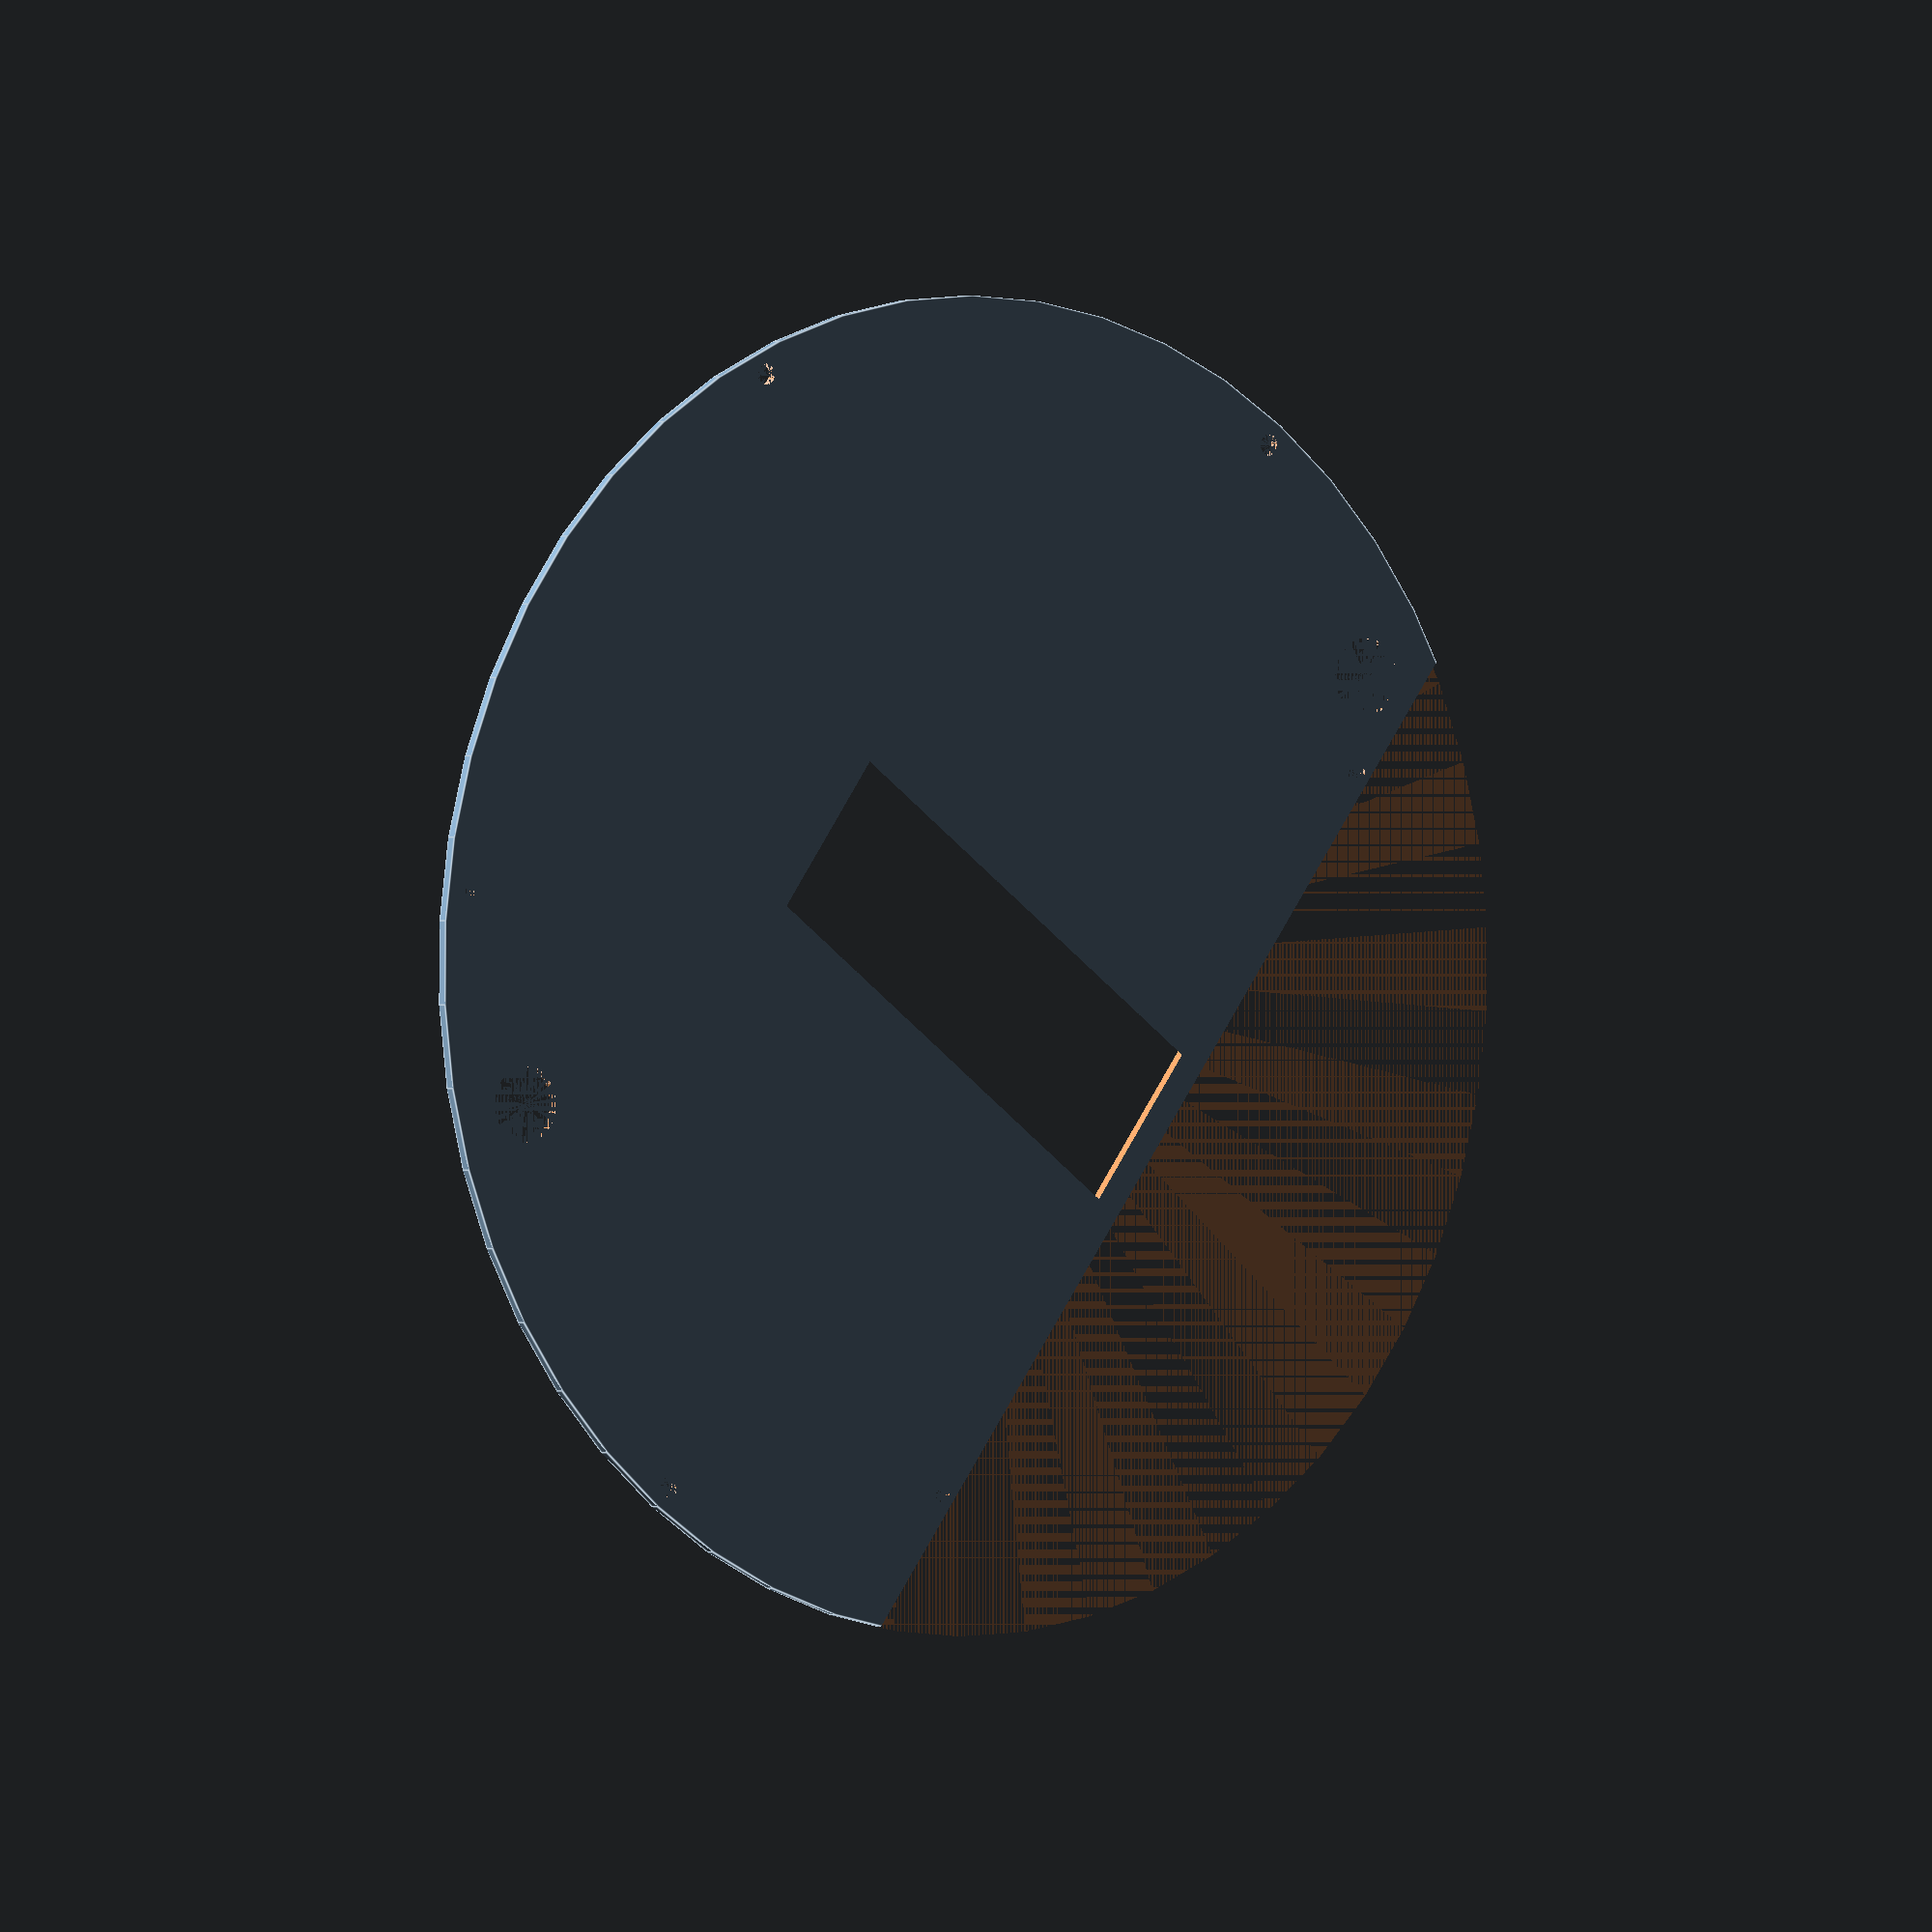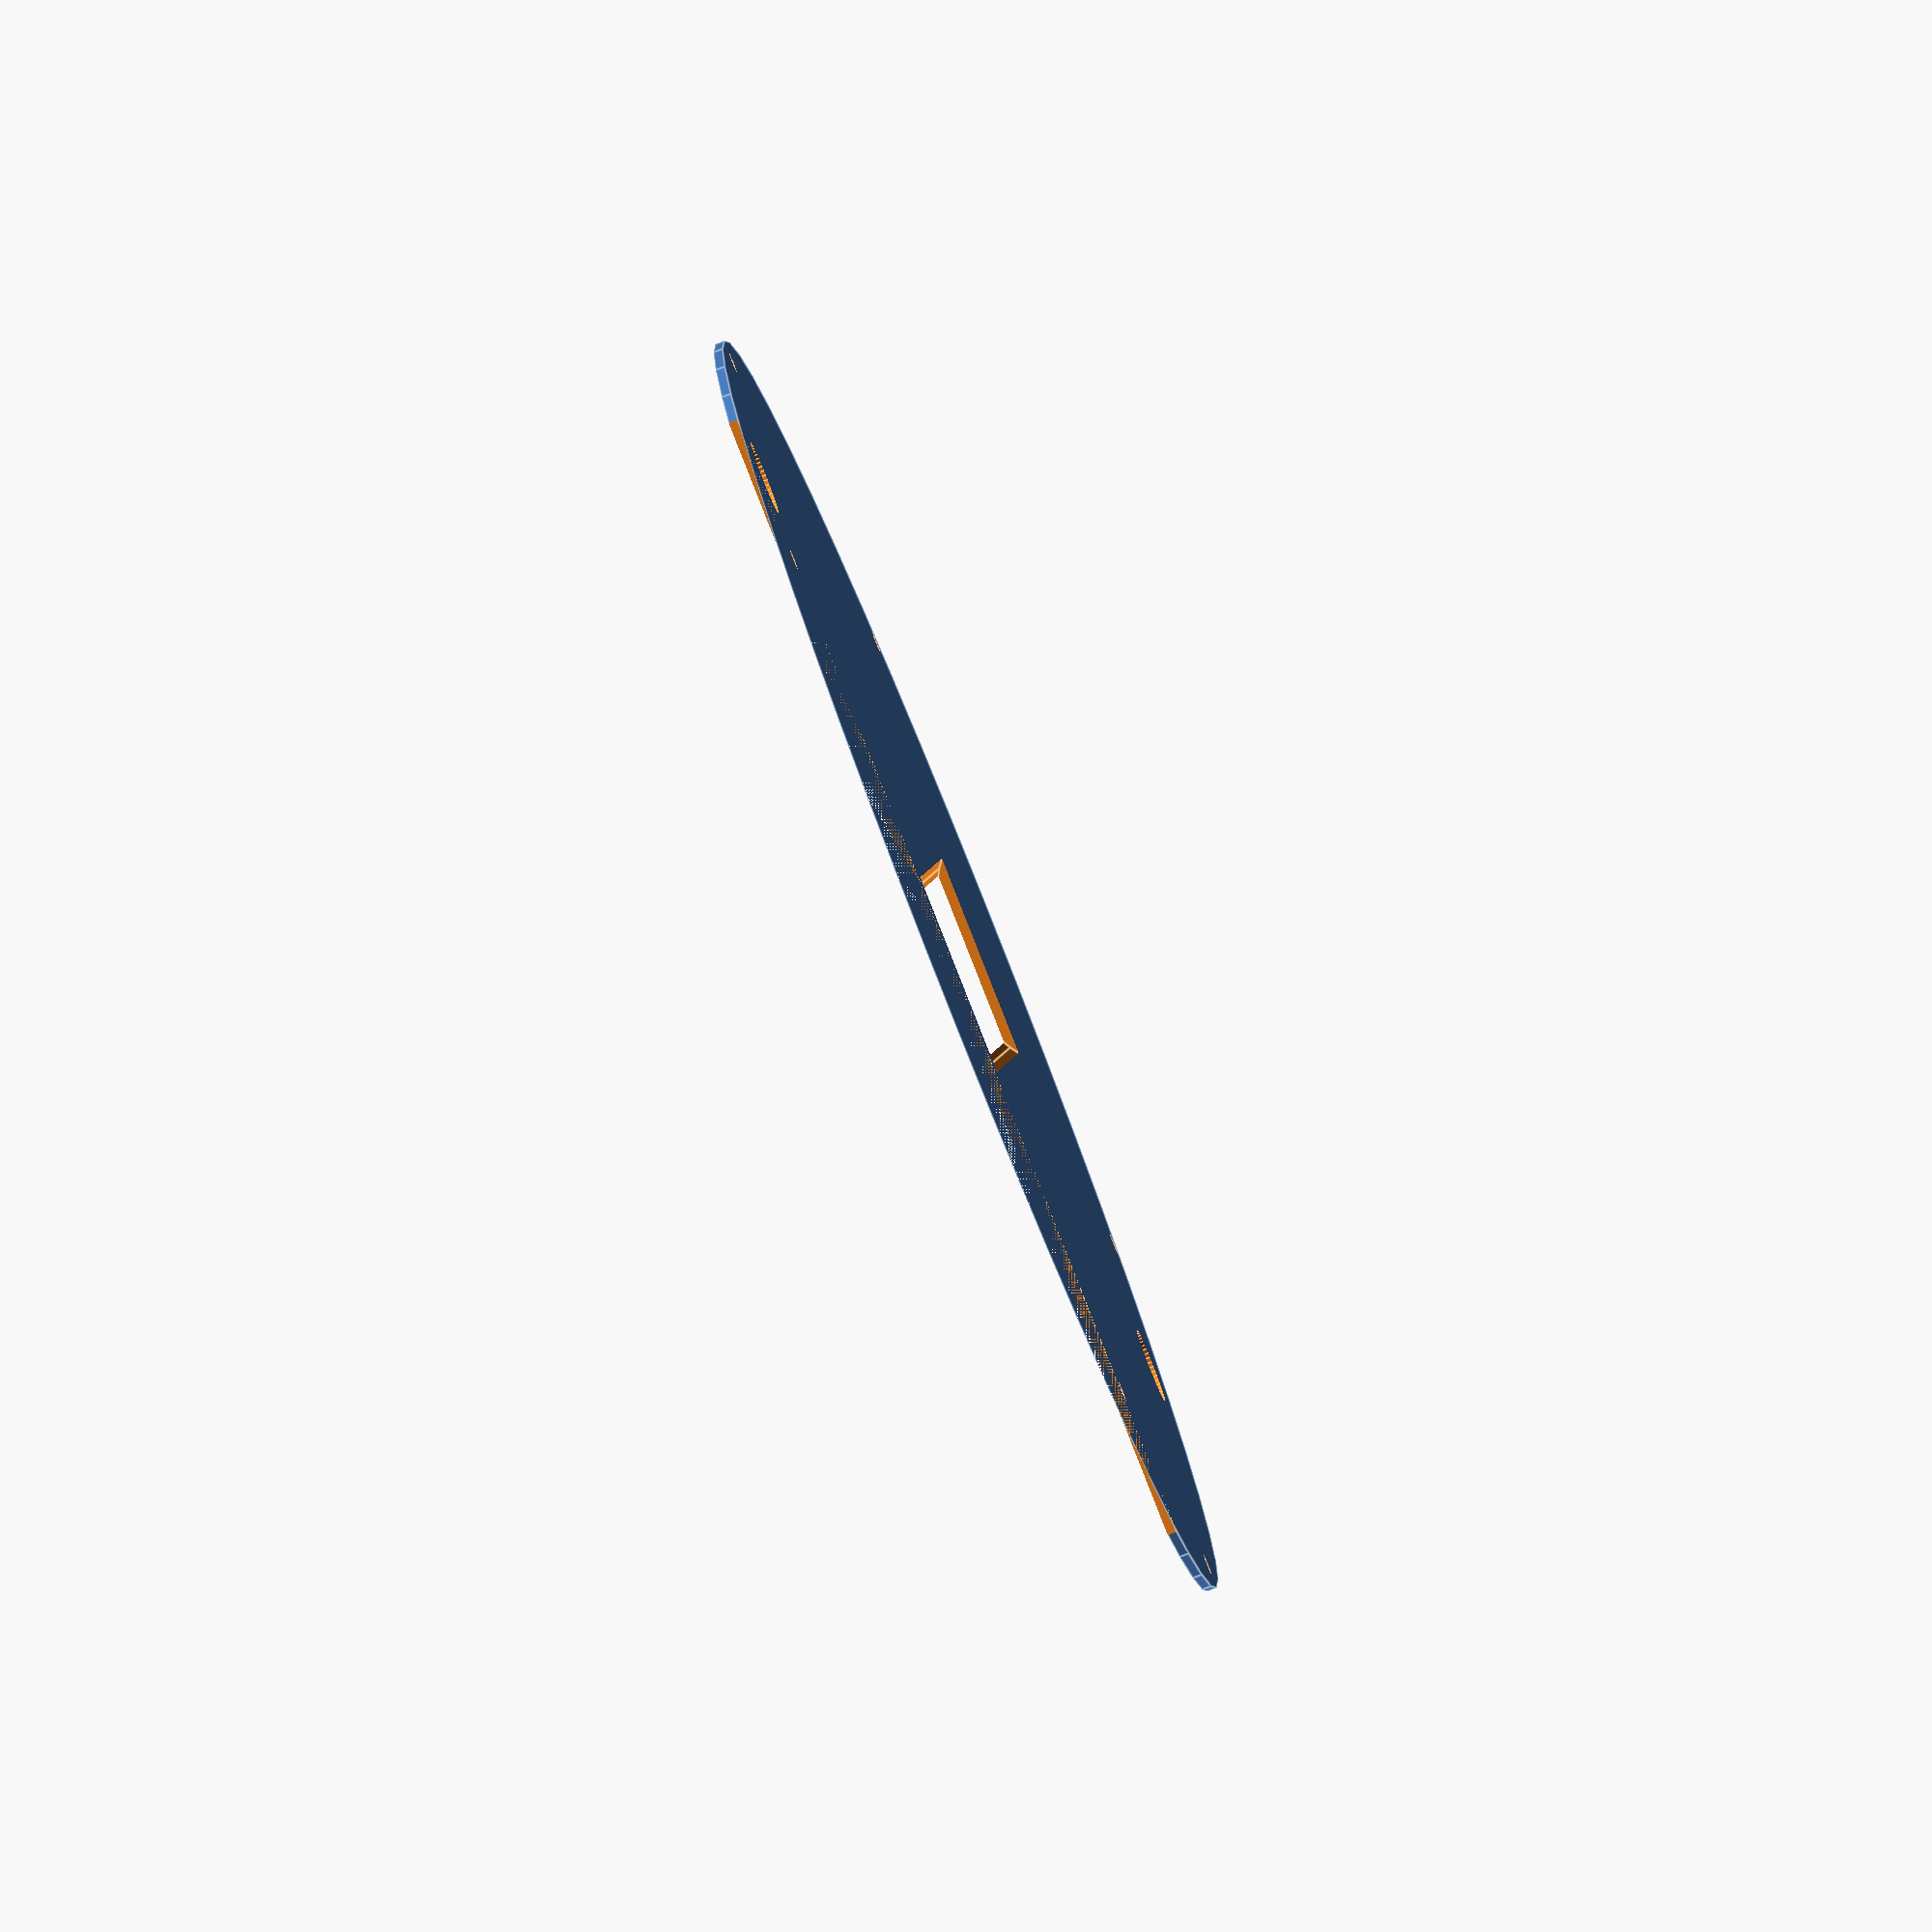
<openscad>
renderBotBody = false;     //render the main shell or not
renderLid = true;           //render the lid of not
positionLidForPrint = true;  //if false - lid renders on top of the bot

renderWeapon = false;
renderWeaponPin = false;        

renderMotor = true;
renderWheel = true;

//battery wall, weapon, electronics all have hard coded coordinates / sizes (need to tweak functions manually)
renderElectronics = true;

includeWeaponMountHole = true;

renderArduinoShelf = true;  //HARDCODED shelf for Arduino to make USB port accessable while installed in bot
includeBatteryWall = true;     //parameters for this are HARDCODED
makeTapHoles = true;

botHeight = 33;
botDiameter = 138;
botShellThickness = 5; 
floorThickness = 3; 
lidThickness = 1; 

motorDepthBelowFloorSurface = 5;    //motor mounts this deep below floor

wheelDiameter = 56;   
wheelWidth = 12.5;
wheelDistanceFromMotorWall = 8;

motorWallThickness = 3; 
motorWallOffset = 28;   //offset of motor wall relative to center of bot

motorDiameter = 37;  //bumped up by 1mm to assure easy mount
motorBushingDiameter = 13; 
motorBushingHeight = 2; 
motorLength = 51; //bumped up by 1mm to assure easy mount

motorMountHeight = 7;
motorMountLength = motorLength + 4; 
motorMountWidth = motorDiameter + 4; 
motorMountOffset = -2;

weaponMountHoleDiameter = 12;
weaponPinExtraLength = 5;
weaponPinDiameterReduce = 1;  //reduces diameter of weapon pin to account for 3d printing kerf

weaponVerticalExtension = 4;  //weapon extends this much above / below shell
weaponSlotExtraWidth= 0.75;  //increases width of weapon slot (mm) to account for 3d printing kerf
weaponThickNess = 18;
weaponWidth = 40;
weaponInset = 2;


lidMotorCutWidthAdjustment = 1.5; //adjusts height of motor cut in lid to allow easy clearance (as if motor has been moved upwards by this many mm)

motorMountHoleOffset = 6;
motorMountHoleDiameter = 5.25;

lidScrewHoleDiameter = 2.2;        //diameter for self-tapping screws in print
lidScrewHoleDepth = 10; 

ledAndPowerHoleDiameter = 4;

motorWallWidth = (2 * ((botDiameter / 2)^2 - (motorWallOffset+motorWallThickness)^2)^0.5) - (botShellThickness);

powerHoleOffsetAngle = 140;
ledHoleOffsetAngle = -24;


$fn = 50;

if (renderLid) lid();

if (renderWeapon) weapon();

if (renderWeaponPin) weaponPin();

if (renderBotBody) {

    motorWall();

    if (renderArduinoShelf) arduinoShelf();
    if (renderElectronics) dummyElectronics();

    //HARDCODED battery wall
    if (includeBatteryWall) {
        translate([-33,58,floorThickness + 3]) rotate ([90,0,0]) cube([66,botHeight - 8,3]);
    }

    if (renderMotor) {
        translate ([0, motorMountOffset + ((motorMountLength - motorLength) / 2),floorThickness])
            motor();
    }

    if (renderWheel) {
        translate ([0,motorMountOffset,floorThickness - motorDepthBelowFloorSurface])
            wheel();
    }
    

    //motor mount
    difference() {
        translate ([0,motorMountOffset,floorThickness]) motorMount();
        makeZipTieHoles();
    }

    //actual main body
    difference() {                

        mainShell(botHeight);
        makeZipTieHoles();

        translate ([0, motorMountOffset + ((motorMountLength - motorLength) / 2),floorThickness])
            motor();

        if (makeTapHoles) makeTapHoles();   
        
        if (includeWeaponMountHole) weaponMountHole();
    }

}

module mainShell(height) {
    difference() {
        cylinder(height,botDiameter / 2,botDiameter / 2);
        translate ([0,0,floorThickness]) cylinder(height, (botDiameter / 2) - botShellThickness,(botDiameter / 2) - botShellThickness);
        wheelWellCut();
    }

}


module motorWall() {
    difference() {
        translate([motorWallWidth / - 2,motorWallOffset * -1,0]) rotate ([90,0,0])
            cube([motorWallWidth,botHeight, motorWallThickness]);

            translate([motorBushingDiameter / -2,motorWallOffset * -1, motorMountHeight + floorThickness])
                rotate ([90,0,0])
                    cube([motorBushingDiameter, botHeight, motorWallThickness * 1]);
        if (makeTapHoles) makeTapHoles();

    }
}

module wheelWellCut() {
    intersection() {
        //remove wall thickness for top piece
        translate ([0,0,0]) cylinder(botHeight, (botDiameter / 2) - botShellThickness, (botDiameter / 2) - botShellThickness);
        translate([botDiameter / -2,(motorWallOffset * -1) - motorWallThickness,0])
            rotate ([90,0,0]) cube([botDiameter,botHeight,botDiameter]);
    }
}

module arduinoShelf()
{
    translate([46,19,15]) rotate ([-21,0,175])  cube([20,38,2]);
    translate([46,19,0]) rotate ([0,0,175]) translate([0,13,0]) cube([20,2,10]);
}


module dummyElectronics() {
    //LED
    translate([56,-26,botHeight -5]) rotate ([0,0,0])  cylinder(d = 5, h= 5);

    //capacitor
    translate([56,-3,floorThickness]) rotate ([0,0,0])  cylinder(d = 15, h= 25);

    //battery
    translate([-34,54,floorThickness]) rotate ([90,0,0])  cube([53,29,16]);

    //motor driver (Mosfet + PCB heatsink)
    translate([-55,24,floorThickness]) rotate ([90,0,0])  cube([18,15,18]);

    //rx placeholder (Flysky FS-iA6 Receiver)
    translate([60,20,floorThickness]) rotate ([0,0,127])  cube([40,21.1,7.5]);

    //Adafruit ItsyBitsy 32u4
//    translate([45,18,15]) rotate ([-21,0,175])  cube([18,35,13]);
    
        //arduino micro 
    translate([45,23,18]) rotate ([-21,0,175])  cube([18,48,13]);


    //accelerometer (Adafruit H3LIS331)
    translate([-52,-20,floorThickness]) rotate ([0,0,0])  cube([26,18,15]);
    
}


module lid() {
    translate([0,positionLidForPrint ? botDiameter + 1 : 0,positionLidForPrint ? 0: botHeight]) rotate([0, 0, positionLidForPrint ? 90 : 0]){
        difference() {        
            cylinder(lidThickness,botDiameter / 2,botDiameter / 2);
            if (makeTapHoles) {
                translate([0,0,(botHeight * -1) + lidThickness])
                makeTapHoles();   
            }
            
            translate([0,0,(botHeight * -1) + lidThickness])
            makeLedAndPowerHoles();

            wheelWellCut();
            
                translate ([0, motorMountOffset + ((motorMountLength - motorLength) / 2),floorThickness + (botHeight * -1) + lidMotorCutWidthAdjustment])
        motor();
                
            translate([botDiameter / -2,(motorWallOffset * -1) - motorWallThickness,0])
                rotate ([90,0,0]) cube([botDiameter,botHeight,botDiameter]);

        }
    }
}

module makeZipTieHoles(){
        holeOutset = (motorDiameter / 2) + 2;
                
        translate([holeOutset,motorMountOffset + ((motorLength /  2) - motorMountHoleOffset),0]) makeZipTieHole();
        translate([holeOutset * -1,motorMountOffset + ((motorLength / 2) - motorMountHoleOffset),0]) makeZipTieHole();

        translate([holeOutset,motorMountOffset ,0]) makeZipTieHole();
        translate([holeOutset * -1,motorMountOffset,0]) makeZipTieHole();

        translate([holeOutset,motorMountOffset + (-1 * ((motorLength / 2)) + motorMountHoleOffset),0]) makeZipTieHole();
        translate([holeOutset * -1,motorMountOffset + (- 1 * ((motorLength / 2)) + motorMountHoleOffset),0]) makeZipTieHole();
}

module makeZipTieHole(){
    rotate ([0,0,90]) cylinder(botHeight,motorMountHoleDiameter / 2,motorMountHoleDiameter / 2);
}

module weaponPin() {
    translate ([0,(botDiameter * - 0.5) + weaponInset,(floorThickness - motorDepthBelowFloorSurface) + motorDiameter / 2])
    rotate ([90,0,0])
    cylinder(weaponThickNess + weaponPinExtraLength,(weaponMountHoleDiameter - weaponPinDiameterReduce) / 2, (weaponMountHoleDiameter - weaponPinDiameterReduce) / 2, center = true);
}

module weapon(){
    difference() {
        translate ([0,(botDiameter * - 0.5) + weaponInset,(floorThickness - motorDepthBelowFloorSurface) + motorDiameter / 2])
        rotate ([90,0,0])
        cube([weaponWidth,botHeight + weaponVerticalExtension * 2,weaponThickNess], center = true);
        translate([0,0,weaponVerticalExtension * -1]) {
            mainShell(botHeight + weaponVerticalExtension);

            translate([0,weaponSlotExtraWidth * -1, 0]) mainShell(botHeight + weaponVerticalExtension);
        }



        weaponMountHole();
    }
}

module weaponMountHole(){
    translate ([0,(motorWallOffset * -1) - motorWallThickness,(floorThickness - motorDepthBelowFloorSurface) + motorDiameter / 2])
    rotate ([90,0,0])
    cylinder(botDiameter,weaponMountHoleDiameter / 2, weaponMountHoleDiameter / 2);
}

module makeTapHoles(){
    for (offsetAngle = [0 : 60 : 200]) {
        rotate ([0, 0, offsetAngle])
        translate ([(botDiameter - botShellThickness) / 2, 0, botHeight - lidScrewHoleDepth])
        makeM3TapHole();
    }    
    translate ([0, 0, botHeight - lidScrewHoleDepth]) {

        translate([botDiameter / -3, ( motorWallOffset * -1) - motorWallThickness / 2,0])
        makeM3TapHole();
    
            translate([botDiameter / 3, ( motorWallOffset * -1) - motorWallThickness / 2,0])
        makeM3TapHole();
    }


}



module makeLedAndPowerHoles(){
    for (offsetAngle = [ledHoleOffsetAngle, powerHoleOffsetAngle]) {
        rotate ([0, 0, offsetAngle])
        translate ([((botDiameter  / 2) - (botShellThickness + ledAndPowerHoleDiameter)), 0, botHeight - lidScrewHoleDepth])
        rotate ([0,0,90]) cylinder(lidScrewHoleDepth, ledAndPowerHoleDiameter, ledAndPowerHoleDiameter);
    }    
}


module makeM3TapHole(){
    rotate ([0,0,90]) cylinder(lidScrewHoleDepth,lidScrewHoleDiameter / 2,lidScrewHoleDiameter / 2);
}


module motorMount() {
    difference() {
        translate ([0, (motorMountLength / 2) + motorWallOffset * -1, motorMountHeight / 2])
        cube ([motorMountWidth, motorMountLength, motorMountHeight], center = true);
        translate ([0, (motorMountLength - motorLength) / 2 ,0]) motor();
    }
}


module motor() {
    translate ([0,motorLength + (motorWallOffset * -1),(motorDiameter / 2) - motorDepthBelowFloorSurface]) 
        rotate ([90,0,0]) {        
            cylinder (motorLength,motorDiameter / 2, motorDiameter / 2);
            translate ([0,0,motorBushingHeight])
                cylinder (motorLength,motorBushingDiameter / 2, motorBushingDiameter / 2);

        };

}

module wheel() {
    translate ([0,(motorWallOffset * -1) - wheelDistanceFromMotorWall ,(motorDiameter / 2)]) 
    rotate ([90,0,0]) {        
        cylinder (wheelWidth,wheelDiameter / 2, wheelDiameter / 2);
    }
}
</openscad>
<views>
elev=359.8 azim=36.4 roll=321.5 proj=o view=edges
elev=81.5 azim=83.2 roll=111.7 proj=o view=edges
</views>
